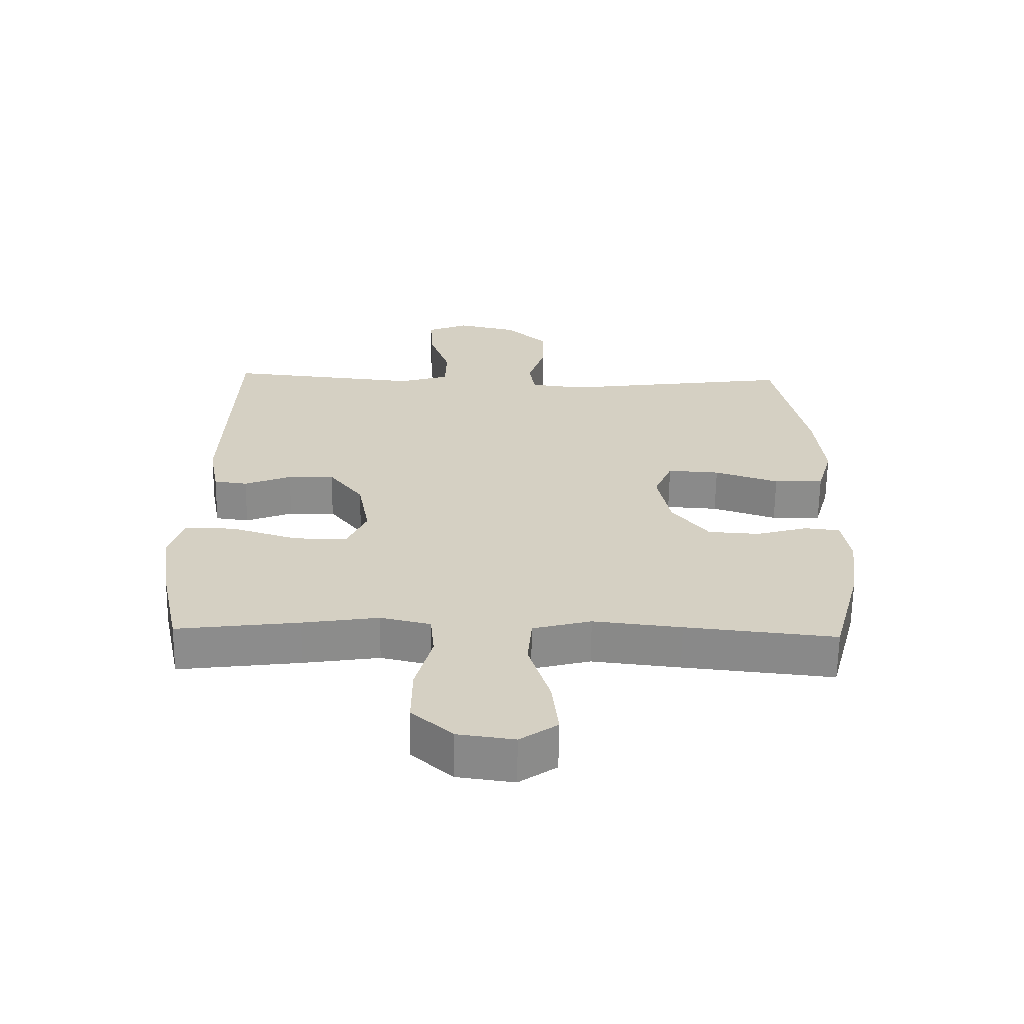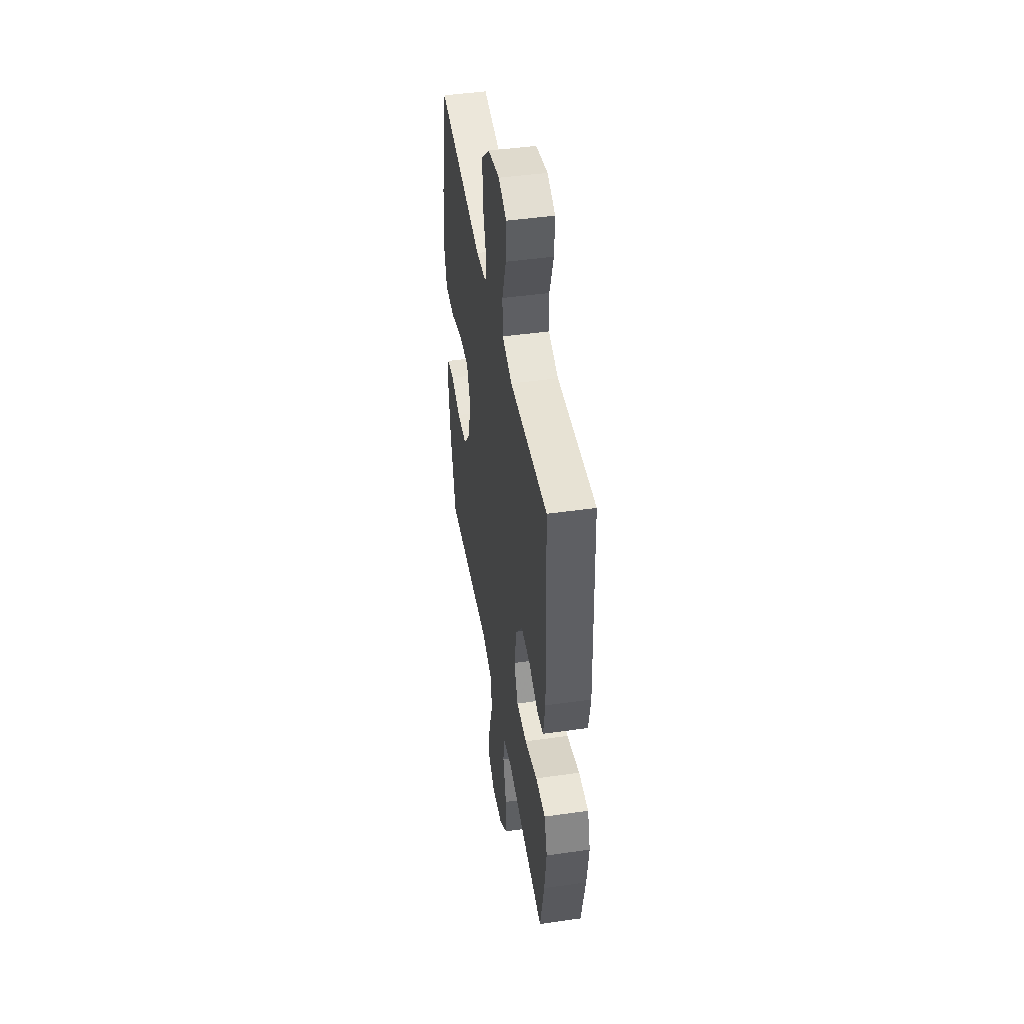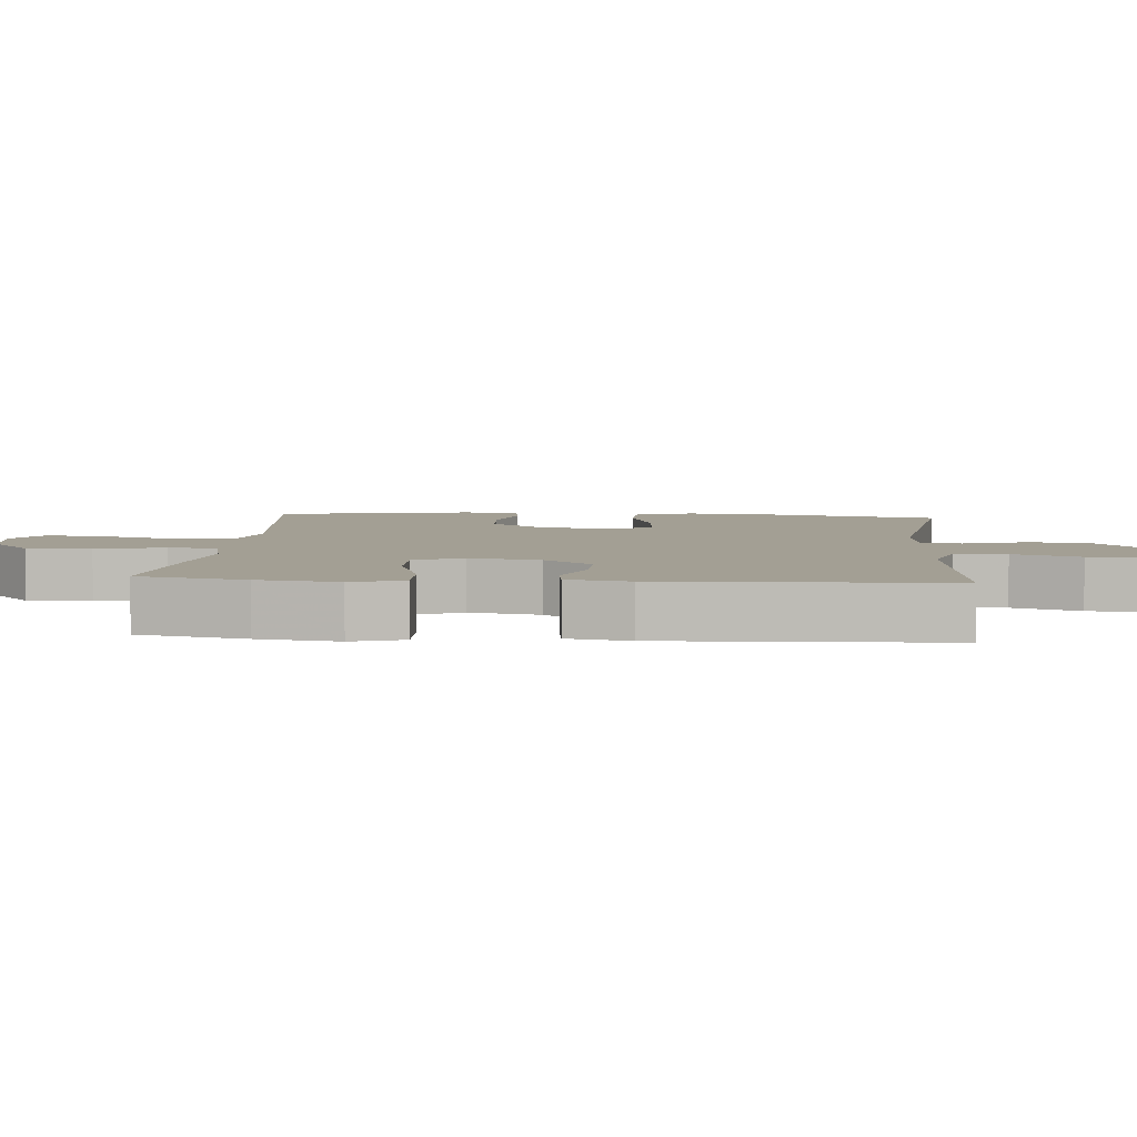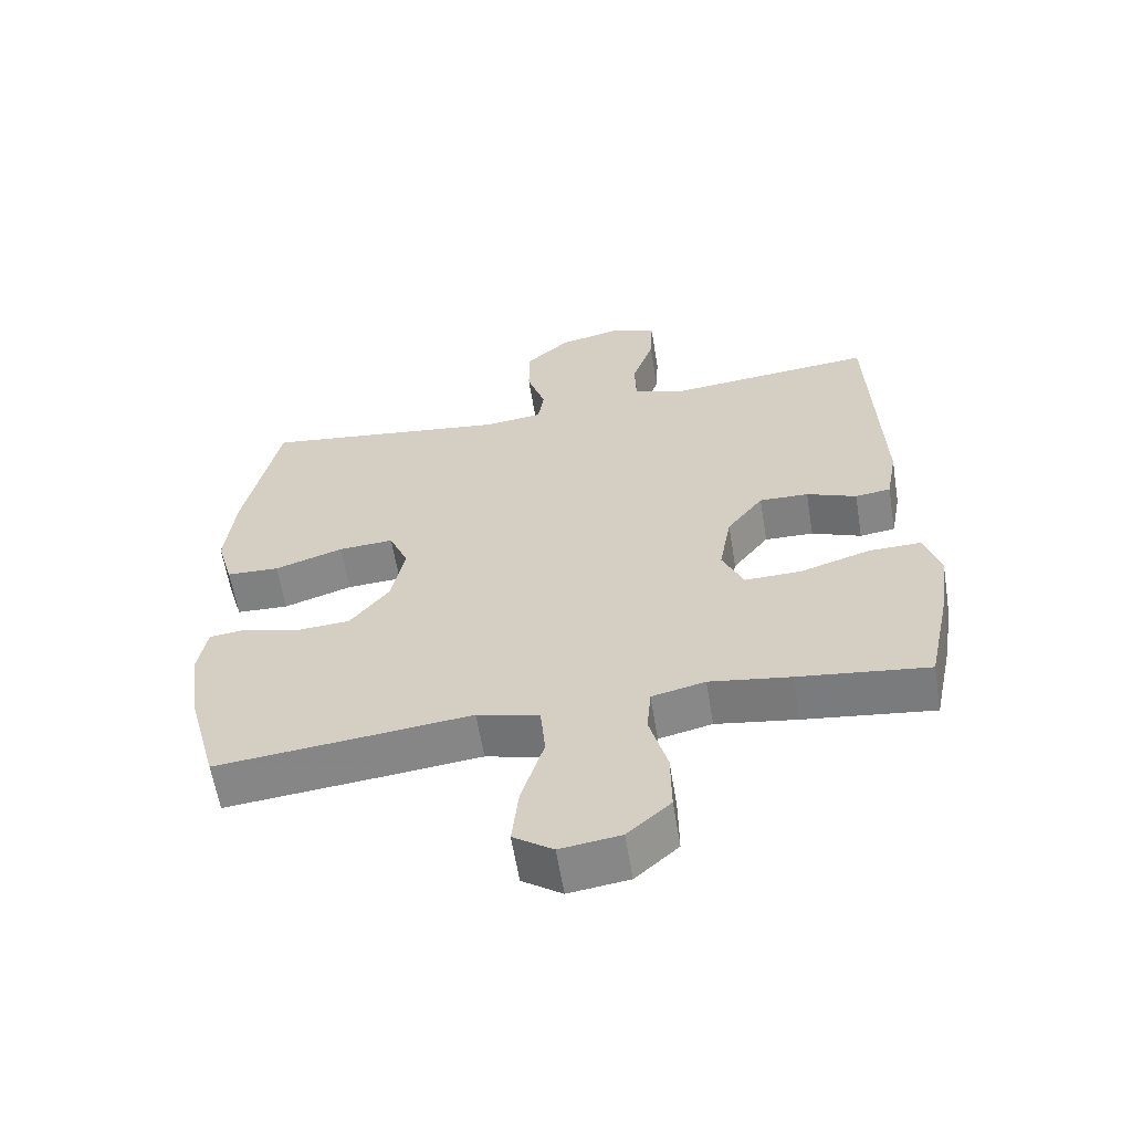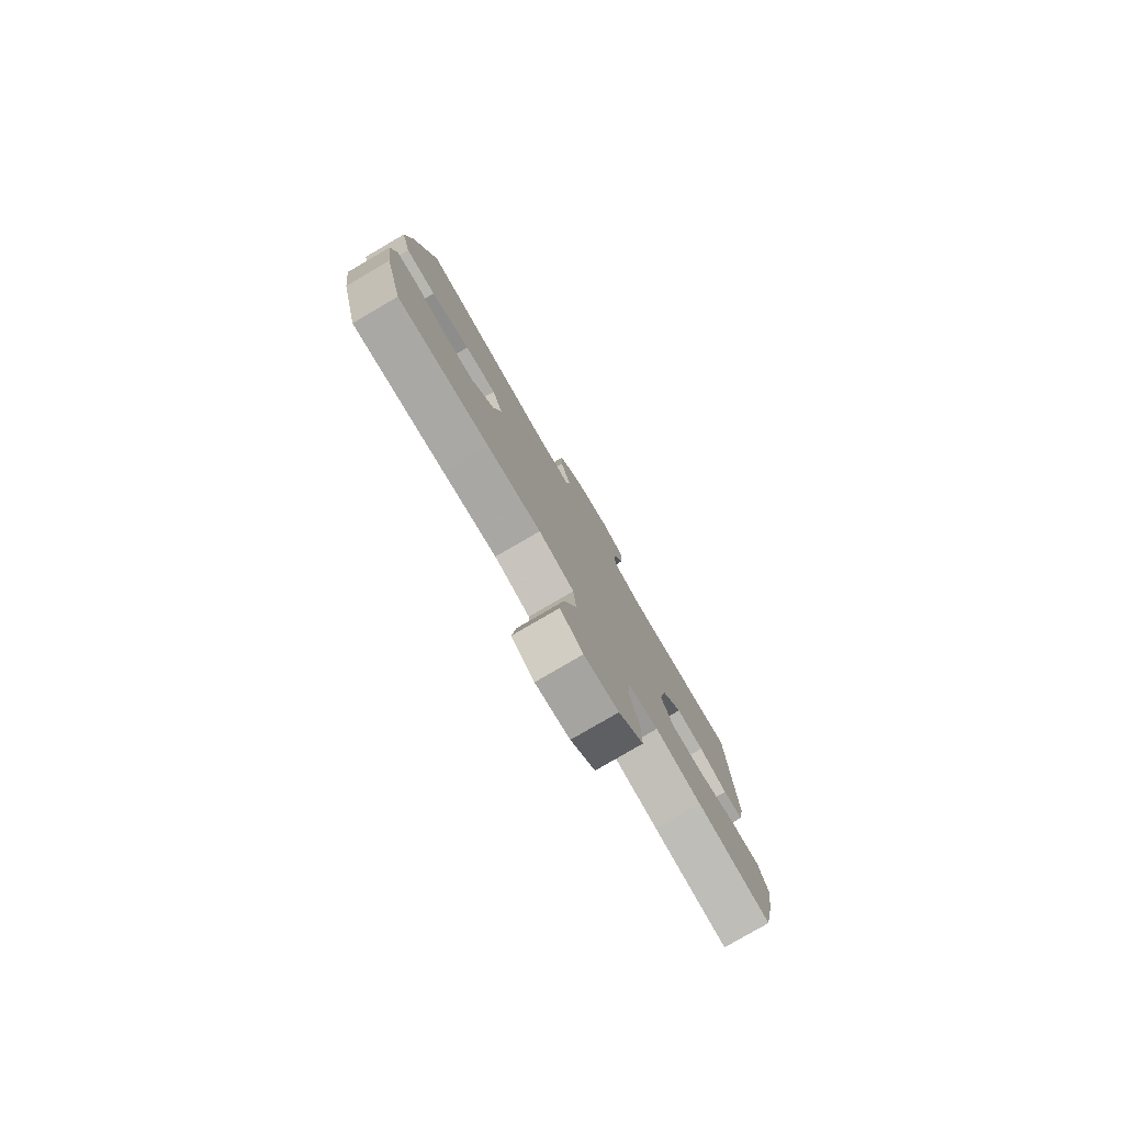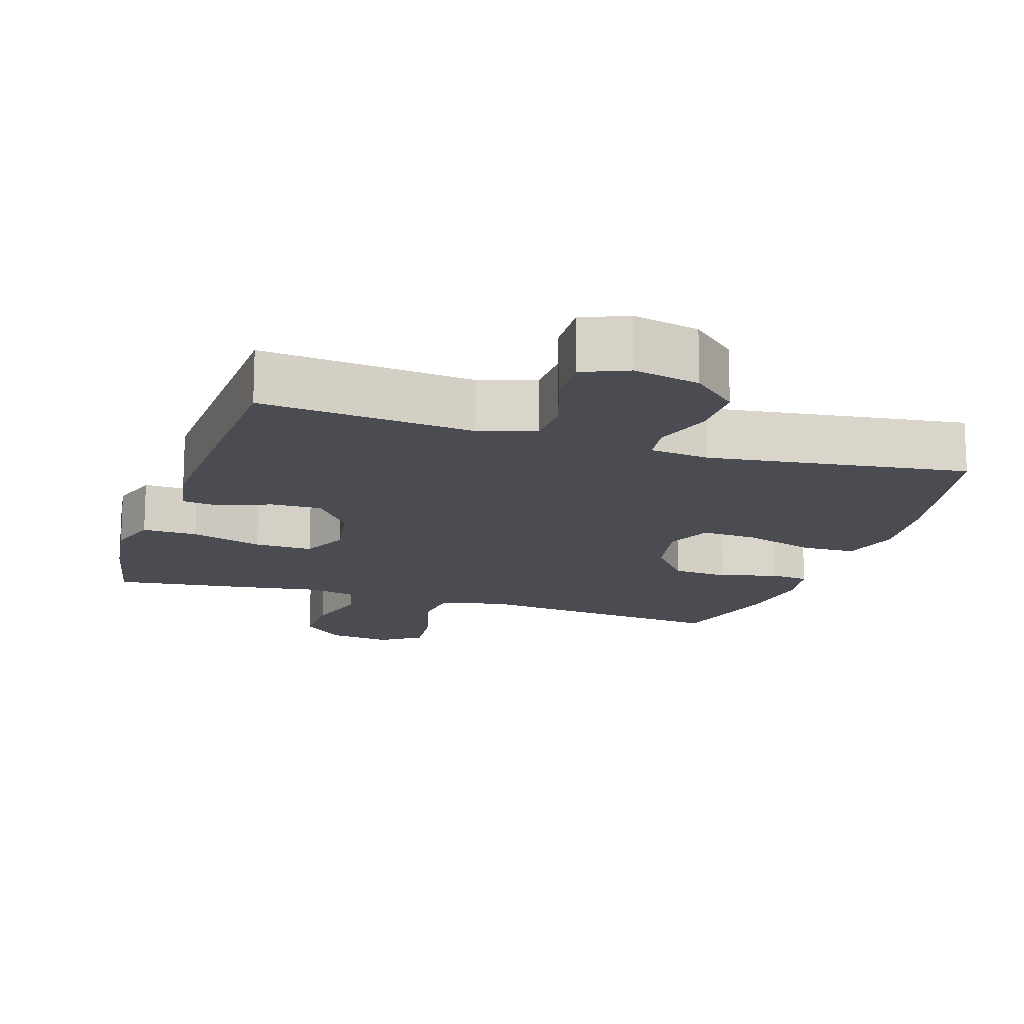
<metadata>
{"format":"obj","ext":"obj","renderer":"f3d","projection":"perspective","resolution":1024,"background":"white","views":[{"elev":-63.9,"azim":-0.8,"up":"+Z"},{"elev":45.7,"azim":-99.3,"up":"+Z"},{"elev":5.4,"azim":-85.4,"up":"+Y"},{"elev":-60.6,"azim":-170.7,"up":"+Z"},{"elev":-79.9,"azim":120.2,"up":"+Z"},{"elev":-15.3,"azim":-17.9,"up":"+Y"}]}
</metadata>
<code>
v -0.5 0.07 -0.5
v -0.532 0.07 -0.348
v -0.548 0.07 -0.234
v -0.525 0.07 -0.161
v -0.447 0.07 -0.163
v -0.345 0.07 -0.195
v -0.262 0.07 -0.197
v -0.231 0.07 -0.128
v -0.249 0.07 -0.029
v -0.302 0.07 0.04
v -0.374 0.07 0.038
v -0.447 0.07 0.009
v -0.499 0.07 0.016
v -0.515 0.07 0.104
v -0.5 0.07 0.5
v -0.321 0.07 0.483
v -0.199 0.07 0.471
v -0.12 0.07 0.495
v -0.118 0.07 0.568
v -0.15 0.07 0.662
v -0.154 0.07 0.739
v -0.09 0.07 0.766
v 0.004 0.07 0.745
v 0.069 0.07 0.686
v 0.069 0.07 0.602
v 0.042 0.07 0.518
v 0.051 0.07 0.461
v 0.135 0.07 0.451
v 0.5 0.07 0.5
v 0.551 0.07 0.261
v 0.565 0.07 0.132
v 0.541 0.07 0.048
v 0.464 0.07 0.045
v 0.364 0.07 0.078
v 0.283 0.07 0.083
v 0.255 0.07 0.017
v 0.275 0.07 -0.081
v 0.332 0.07 -0.153
v 0.412 0.07 -0.158
v 0.492 0.07 -0.135
v 0.547 0.07 -0.141
v 0.56 0.07 -0.217
v 0.545 0.07 -0.332
v 0.5 0.07 -0.5
v 0.266 0.07 -0.476
v 0.129 0.07 -0.461
v 0.038 0.07 -0.485
v 0.031 0.07 -0.564
v 0.064 0.07 -0.67
v 0.074 0.07 -0.759
v 0.016 0.07 -0.799
v -0.072 0.07 -0.787
v -0.135 0.07 -0.731
v -0.134 0.07 -0.64
v -0.108 0.07 -0.544
v -0.114 0.07 -0.476
v -0.192 0.07 -0.458
v -0.31 0.07 -0.476
v -0.5 0 -0.5
v -0.532 0 -0.348
v -0.548 0 -0.234
v -0.525 0 -0.161
v -0.447 0 -0.163
v -0.345 0 -0.195
v -0.262 0 -0.197
v -0.231 0 -0.128
v -0.249 0 -0.029
v -0.302 0 0.04
v -0.374 0 0.038
v -0.447 0 0.009
v -0.499 0 0.016
v -0.515 0 0.104
v -0.5 0 0.5
v -0.321 0 0.483
v -0.199 0 0.471
v -0.12 0 0.495
v -0.118 0 0.568
v -0.15 0 0.662
v -0.154 0 0.739
v -0.09 0 0.766
v 0.004 0 0.745
v 0.069 0 0.686
v 0.069 0 0.602
v 0.042 0 0.518
v 0.051 0 0.461
v 0.135 0 0.451
v 0.5 0 0.5
v 0.551 0 0.261
v 0.565 0 0.132
v 0.541 0 0.048
v 0.464 0 0.045
v 0.364 0 0.078
v 0.283 0 0.083
v 0.255 0 0.017
v 0.275 0 -0.081
v 0.332 0 -0.153
v 0.412 0 -0.158
v 0.492 0 -0.135
v 0.547 0 -0.141
v 0.56 0 -0.217
v 0.545 0 -0.332
v 0.5 0 -0.5
v 0.266 0 -0.476
v 0.129 0 -0.461
v 0.038 0 -0.485
v 0.031 0 -0.564
v 0.064 0 -0.67
v 0.074 0 -0.759
v 0.016 0 -0.799
v -0.072 0 -0.787
v -0.135 0 -0.731
v -0.134 0 -0.64
v -0.108 0 -0.544
v -0.114 0 -0.476
v -0.192 0 -0.458
v -0.31 0 -0.476
f 4 5 6
f 3 4 6
f 2 3 6
f 1 2 6
f 58 1 6
f 57 58 6
f 56 57 6 7
f 53 54 55
f 52 53 55
f 51 52 55
f 50 51 55
f 49 50 55
f 48 49 55
f 47 48 55 56
f 56 7 8
f 47 56 8
f 46 47 8
f 44 45 46
f 43 44 46
f 42 43 46
f 41 42 46
f 40 41 46
f 39 40 46
f 38 39 46 8
f 32 33 34
f 31 32 34
f 30 31 34
f 29 30 34
f 28 29 34
f 27 28 34 35
f 24 25 26
f 23 24 26
f 22 23 26
f 21 22 26
f 20 21 26
f 19 20 26
f 18 19 26 27
f 27 35 36
f 18 27 36
f 17 18 36
f 15 16 17
f 14 15 17
f 13 14 17
f 12 13 17
f 11 12 17
f 37 38 8 9
f 36 37 9 10
f 17 36 10
f 10 11 17
f 64 63 62
f 64 62 61
f 64 61 60
f 64 60 59
f 64 59 116
f 64 116 115
f 65 64 115 114
f 113 112 111
f 113 111 110
f 113 110 109
f 113 109 108
f 113 108 107
f 113 107 106
f 114 113 106 105
f 66 65 114
f 66 114 105
f 66 105 104
f 104 103 102
f 104 102 101
f 104 101 100
f 104 100 99
f 104 99 98
f 104 98 97
f 66 104 97 96
f 92 91 90
f 92 90 89
f 92 89 88
f 92 88 87
f 92 87 86
f 93 92 86 85
f 84 83 82
f 84 82 81
f 84 81 80
f 84 80 79
f 84 79 78
f 84 78 77
f 85 84 77 76
f 94 93 85
f 94 85 76
f 94 76 75
f 75 74 73
f 75 73 72
f 75 72 71
f 75 71 70
f 75 70 69
f 67 66 96 95
f 68 67 95 94
f 68 94 75
f 75 69 68
f 1 59 60 2
f 2 60 61 3
f 3 61 62 4
f 4 62 63 5
f 5 63 64 6
f 6 64 65 7
f 7 65 66 8
f 8 66 67 9
f 9 67 68 10
f 10 68 69 11
f 11 69 70 12
f 12 70 71 13
f 13 71 72 14
f 14 72 73 15
f 15 73 74 16
f 16 74 75 17
f 17 75 76 18
f 18 76 77 19
f 19 77 78 20
f 20 78 79 21
f 21 79 80 22
f 22 80 81 23
f 23 81 82 24
f 24 82 83 25
f 25 83 84 26
f 26 84 85 27
f 27 85 86 28
f 28 86 87 29
f 29 87 88 30
f 30 88 89 31
f 31 89 90 32
f 32 90 91 33
f 33 91 92 34
f 34 92 93 35
f 35 93 94 36
f 36 94 95 37
f 37 95 96 38
f 38 96 97 39
f 39 97 98 40
f 40 98 99 41
f 41 99 100 42
f 42 100 101 43
f 43 101 102 44
f 44 102 103 45
f 45 103 104 46
f 46 104 105 47
f 47 105 106 48
f 48 106 107 49
f 49 107 108 50
f 50 108 109 51
f 51 109 110 52
f 52 110 111 53
f 53 111 112 54
f 54 112 113 55
f 55 113 114 56
f 56 114 115 57
f 57 115 116 58
f 58 116 59 1

</code>
